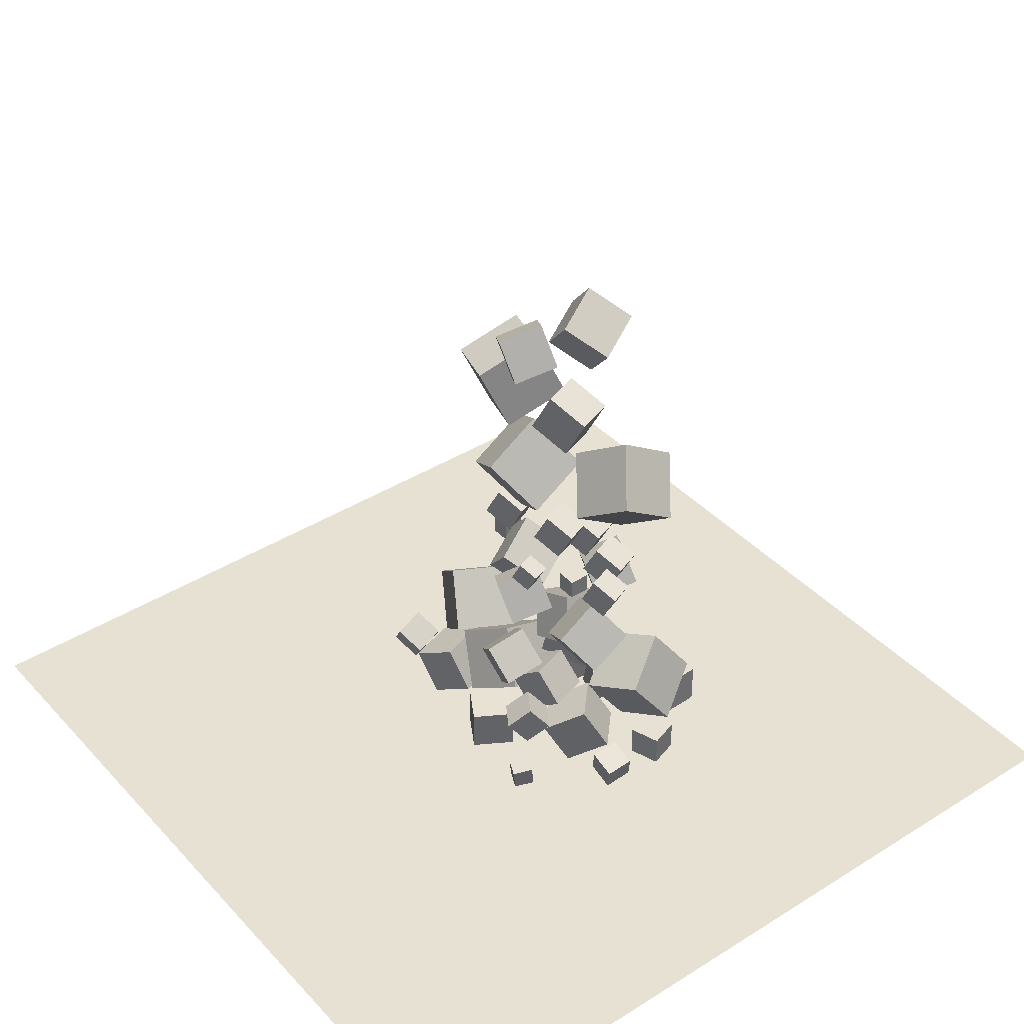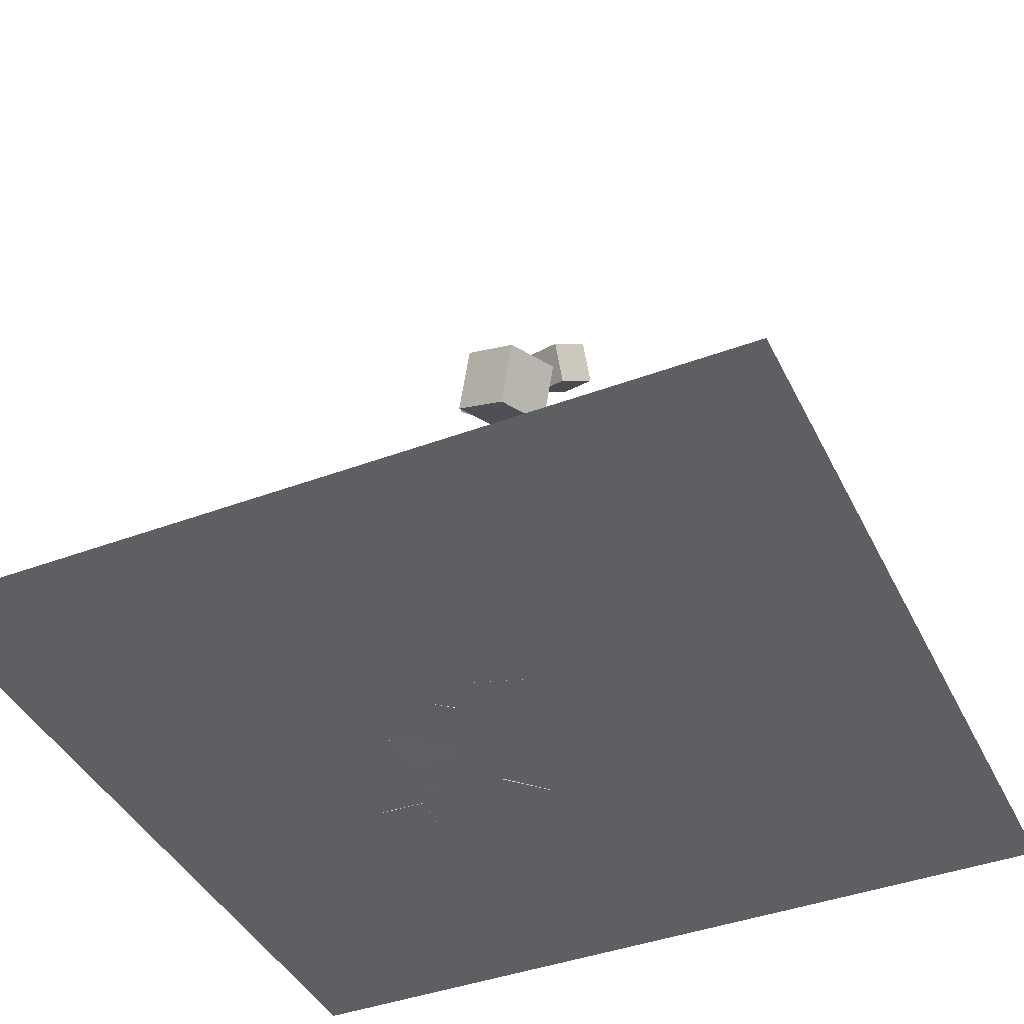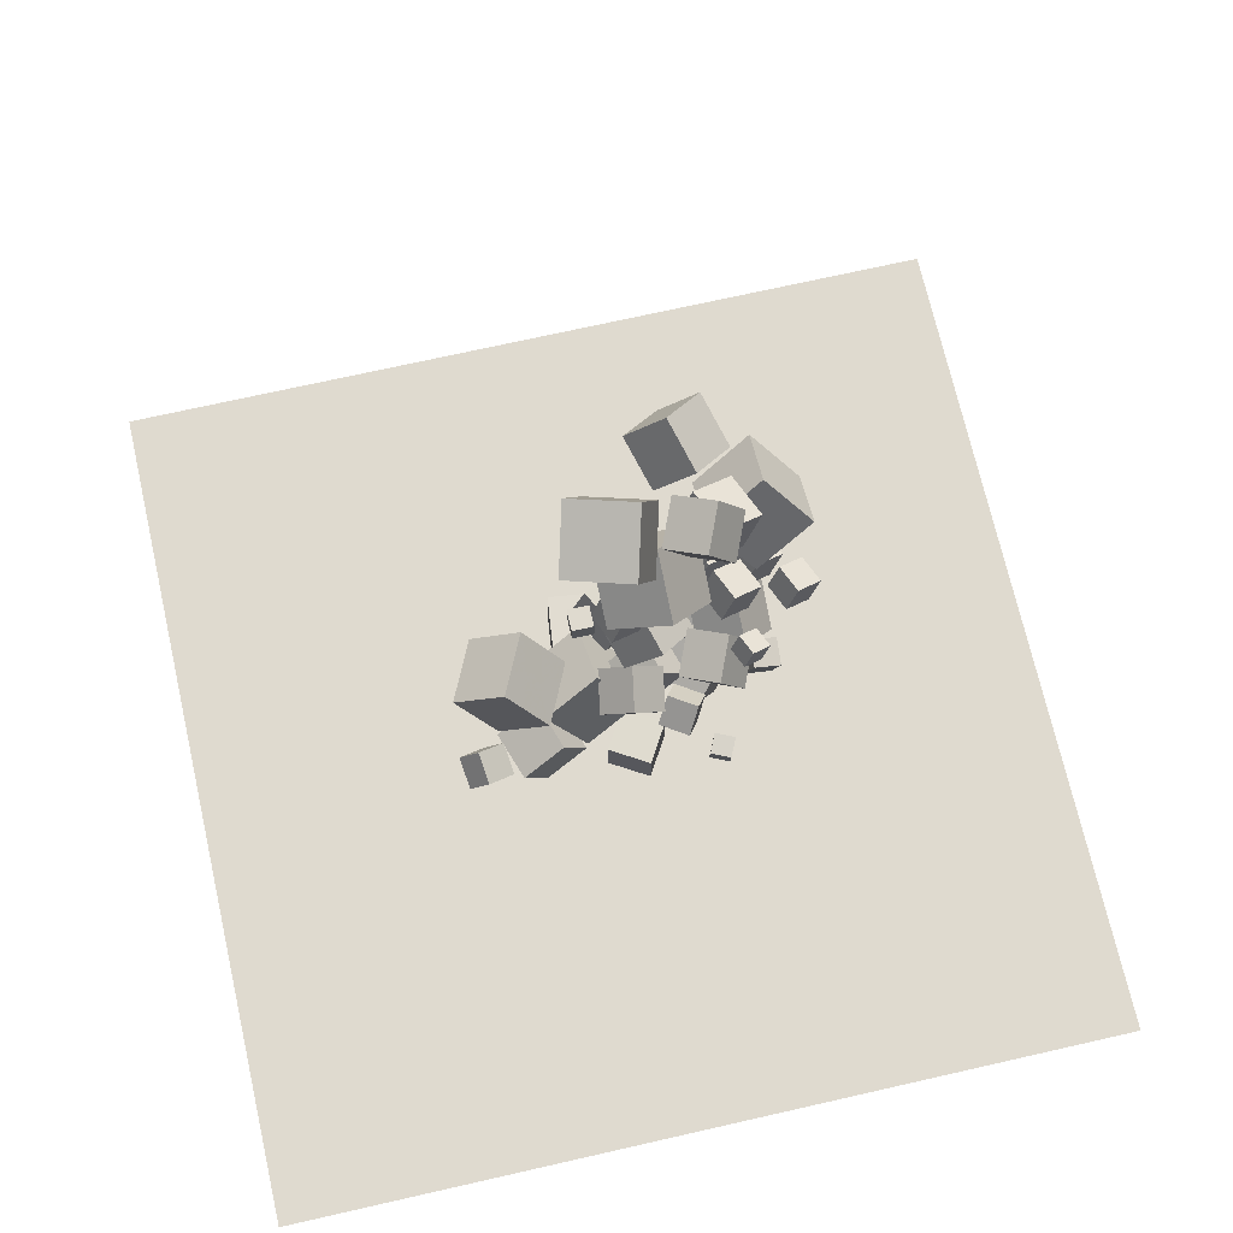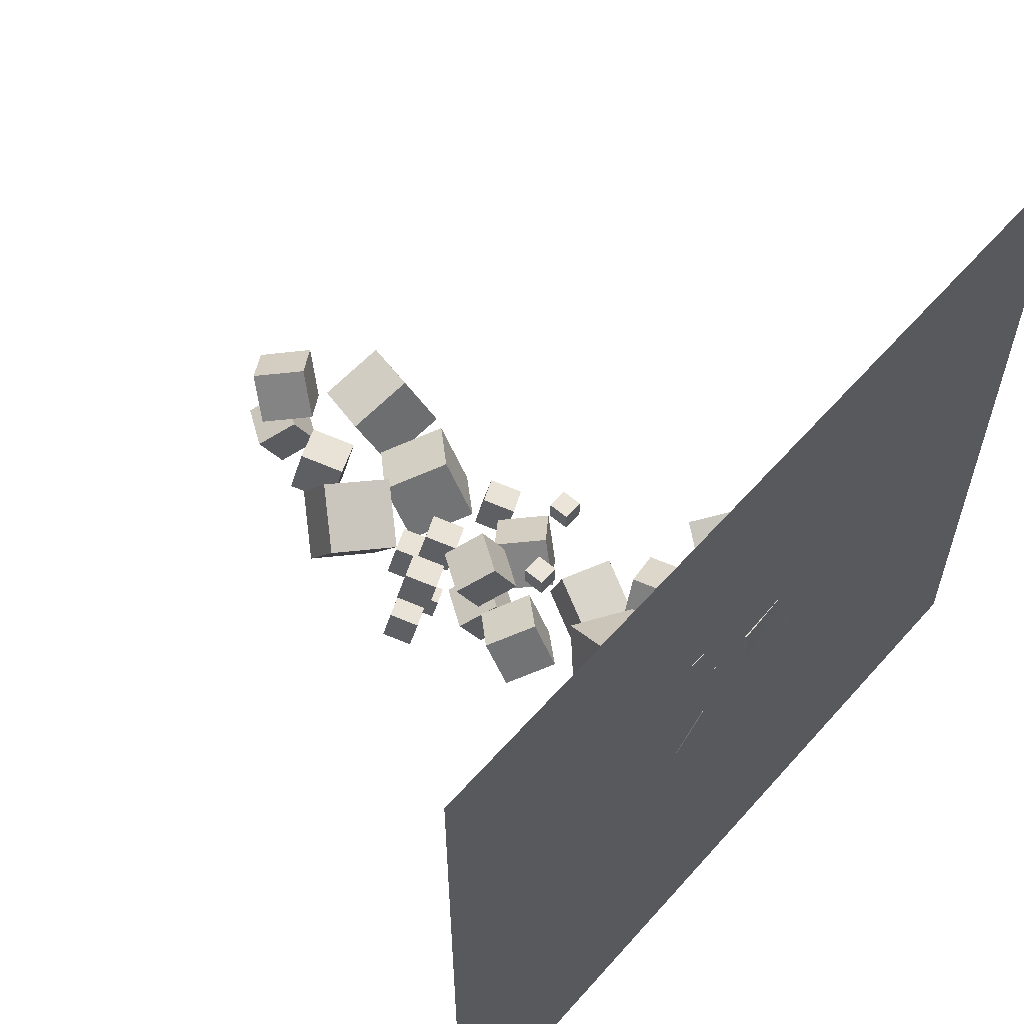
<metadata>
{"format":"obj","ext":"obj","renderer":"f3d","projection":"perspective","resolution":1024,"background":"white","views":[{"elev":39.6,"azim":52.2,"up":"+Z"},{"elev":-41.3,"azim":-65.6,"up":"+Z"},{"elev":70.8,"azim":-12.8,"up":"+Z"},{"elev":59.6,"azim":131.2,"up":"+Y"}]}
</metadata>
<code>
v 3.687 13.41 7.332
v 2.593 13.34 9.005
v 4.451 15.17 7.908
v 3.357 15.1 9.581
v 5.177 12.46 8.266
v 4.082 12.39 9.938
v 5.941 14.21 8.842
v 4.846 14.14 10.51
f 4 3 1
f 8 7 3
f 6 5 7
f 6 2 1
f 1 3 7
f 8 4 2
f 2 4 1
f 4 8 3
f 8 6 7
f 5 6 1
f 5 1 7
f 6 8 2
v 1.352 11.78 3.385
v 0.455 12.51 5.402
v 1.476 13.99 2.644
v 0.5786 14.71 4.661
v 3.494 11.96 4.273
v 2.596 12.69 6.29
v 3.618 14.16 3.532
v 2.72 14.89 5.549
f 12 11 9
f 16 15 11
f 14 13 15
f 10 9 13
f 9 11 15
f 16 12 10
f 10 12 9
f 12 16 11
f 16 14 15
f 14 10 13
f 13 9 15
f 14 16 10
v 1.974 12.7 6.535
v 1.974 12.7 7.48
v 1.974 13.64 6.535
v 1.974 13.64 7.48
v 2.919 12.7 6.535
v 2.919 12.7 7.48
v 2.919 13.64 6.535
v 2.919 13.64 7.48
f 20 19 17
f 24 23 19
f 22 21 23
f 18 17 21
f 19 23 21
f 24 20 18
f 18 20 17
f 20 24 19
f 24 22 23
f 22 18 21
f 17 19 21
f 22 24 18
v 4.445 7.8 11.53
v 4.812 8 12.38
v 4.086 8.672 11.48
v 4.453 8.872 12.33
v 5.239 8.103 11.12
v 5.606 8.302 11.97
v 4.88 8.975 11.07
v 5.246 9.175 11.92
f 28 27 25
f 32 31 27
f 32 30 29
f 30 26 25
f 27 31 29
f 32 28 26
f 26 28 25
f 28 32 27
f 31 32 29
f 29 30 25
f 25 27 29
f 30 32 26
v 1.582 12.14 21.43
v 3.129 11.8 23.13
v 0.87 14.09 22.47
v 2.417 13.75 24.17
v 3.165 13.36 20.23
v 4.712 13.01 21.93
v 2.453 15.31 21.27
v 4 14.97 22.98
f 36 35 33
f 40 39 35
f 40 38 37
f 34 33 37
f 33 35 39
f 40 36 34
f 34 36 33
f 36 40 35
f 39 40 37
f 38 34 37
f 37 33 39
f 38 40 34
v 3.434 10.86 5.603
v 5.269 10.14 6.837
v 3.392 12.84 6.82
v 5.227 12.12 8.054
v 4.862 11.84 4.053
v 6.696 11.12 5.287
v 4.82 13.82 5.269
v 6.655 13.1 6.503
f 42 44 43
f 44 48 47
f 46 45 47
f 46 42 41
f 41 43 47
f 46 48 44
f 41 42 43
f 43 44 47
f 48 46 47
f 45 46 41
f 45 41 47
f 42 46 44
v -1.806 11.56 8.303
v -1.806 11.56 9.248
v -1.806 12.51 8.303
v -1.806 12.51 9.248
v -0.8612 11.56 8.303
v -0.8612 11.56 9.248
v -0.8612 12.51 8.303
v -0.8612 12.51 9.248
f 52 51 49
f 56 55 51
f 54 53 55
f 50 49 53
f 51 55 53
f 56 52 50
f 50 52 49
f 52 56 51
f 56 54 55
f 54 50 53
f 49 51 53
f 54 56 50
v -0.745 9.628 14.27
v 1.664 8.683 15.89
v -0.7995 12.23 15.87
v 1.609 11.28 17.49
v 1.129 10.92 12.24
v 3.538 9.973 13.86
v 1.075 13.52 13.83
v 3.483 12.57 15.45
f 60 59 57
f 64 63 59
f 64 62 61
f 62 58 57
f 59 63 61
f 64 60 58
f 58 60 57
f 60 64 59
f 63 64 61
f 61 62 57
f 57 59 61
f 62 64 58
v 3.858 14.72 14.71
v 3.713 12.13 16.33
v 6.311 15.58 16.31
v 6.167 13 17.93
v 5.668 13.34 12.68
v 5.524 10.75 14.3
v 8.122 14.2 14.28
v 7.977 11.62 15.9
f 68 67 65
f 72 71 67
f 70 69 71
f 66 65 69
f 67 71 69
f 72 68 66
f 66 68 65
f 68 72 67
f 72 70 71
f 70 66 69
f 65 67 69
f 70 72 66
v -0.4618 10.05 11.24
v 0.104 10.36 12.55
v -1.016 11.4 11.16
v -0.4502 11.71 12.47
v 0.7619 10.52 10.6
v 1.328 10.83 11.91
v 0.2077 11.87 10.52
v 0.7735 12.17 11.83
f 74 76 75
f 80 79 75
f 78 77 79
f 78 74 73
f 75 79 77
f 80 76 74
f 73 74 75
f 76 80 75
f 80 78 79
f 77 78 73
f 73 75 77
f 78 80 74
v 3.887 9.553 12.72
v 4.452 9.861 14.03
v 3.332 10.9 12.64
v 3.898 11.21 13.95
v 5.11 10.02 12.08
v 5.676 10.33 13.39
v 4.556 11.37 12
v 5.122 11.67 13.31
f 84 83 81
f 88 87 83
f 86 85 87
f 82 81 85
f 81 83 87
f 86 88 84
f 82 84 81
f 84 88 83
f 88 86 87
f 86 82 85
f 85 81 87
f 82 86 84
v 3.359 11.64 11.3
v 3.925 11.95 12.6
v 2.805 12.99 11.22
v 3.371 13.3 12.53
v 4.583 12.11 10.66
v 5.149 12.42 11.96
v 4.029 13.46 10.58
v 4.595 13.76 11.89
f 92 91 89
f 96 95 91
f 94 93 95
f 94 90 89
f 89 91 95
f 96 92 90
f 90 92 89
f 92 96 91
f 96 94 95
f 93 94 89
f 93 89 95
f 94 96 90
v 0.01364 9.875 8.18
v 1.561 9.532 9.881
v -0.6983 11.83 9.221
v 0.8491 11.48 10.92
v 1.596 11.09 6.985
v 3.144 10.75 8.686
v 0.8845 13.04 8.027
v 2.432 12.7 9.728
f 98 100 99
f 104 103 99
f 104 102 101
f 98 97 101
f 99 103 101
f 104 100 98
f 97 98 99
f 100 104 99
f 103 104 101
f 102 98 101
f 97 99 101
f 102 104 98
v 5.308 11.4 10.75
v 5.874 11.7 12.05
v 4.754 12.74 10.67
v 5.32 13.05 11.98
v 6.532 11.86 10.11
v 7.098 12.17 11.41
v 5.978 13.21 10.03
v 6.543 13.52 11.34
f 106 108 107
f 108 112 111
f 110 109 111
f 106 105 109
f 107 111 109
f 110 112 108
f 105 106 107
f 107 108 111
f 112 110 111
f 110 106 109
f 105 107 109
f 106 110 108
v 6.779 10.11 10.57
v 7.278 10.38 11.73
v 6.29 11.3 10.51
v 6.789 11.57 11.66
v 7.858 10.52 10.01
v 8.358 10.79 11.16
v 7.37 11.71 9.942
v 7.869 11.98 11.1
f 114 116 115
f 120 119 115
f 120 118 117
f 114 113 117
f 113 115 119
f 120 116 114
f 113 114 115
f 116 120 115
f 119 120 117
f 118 114 117
f 117 113 119
f 118 120 114
v 3.078 8.717 7.8
v 1.984 8.645 9.473
v 3.842 10.47 8.376
v 2.748 10.4 10.05
v 4.568 7.763 8.734
v 3.473 7.691 10.41
v 5.332 9.519 9.31
v 4.237 9.447 10.98
f 124 123 121
f 128 127 123
f 126 125 127
f 122 121 125
f 123 127 125
f 128 124 122
f 122 124 121
f 124 128 123
f 128 126 127
f 126 122 125
f 121 123 125
f 126 128 122
v 3.133 9.973 18.58
v 3.906 10.39 20.37
v 2.376 11.81 18.47
v 3.149 12.23 20.26
v 4.805 10.61 17.71
v 5.578 11.03 19.49
v 4.048 12.45 17.6
v 4.821 12.87 19.39
f 132 131 129
f 132 136 135
f 134 133 135
f 134 130 129
f 131 135 133
f 136 132 130
f 130 132 129
f 131 132 135
f 136 134 135
f 133 134 129
f 129 131 133
f 134 136 130
v 2.343 9.426 21.09
v 1.249 9.353 22.76
v 3.108 11.18 21.66
v 2.013 11.11 23.33
v 3.833 8.471 22.02
v 2.738 8.399 23.69
v 4.597 10.23 22.59
v 3.502 10.16 24.27
f 138 140 139
f 140 144 143
f 142 141 143
f 138 137 141
f 137 139 143
f 144 140 138
f 137 138 139
f 139 140 143
f 144 142 143
f 142 138 141
f 141 137 143
f 142 144 138
v -2.466 10.14 19.59
v 0.3481 9.107 20.17
v -1.731 12.84 20.81
v 1.084 11.81 21.39
v -1.54 11.12 16.85
v 1.274 10.09 17.43
v -0.8043 13.82 18.07
v 2.01 12.79 18.65
f 148 147 145
f 148 152 151
f 150 149 151
f 146 145 149
f 145 147 151
f 152 148 146
f 146 148 145
f 147 148 151
f 152 150 151
f 150 146 149
f 149 145 151
f 150 152 146
v -7.063 12.04 1.763
v -4.887 11.19 3.725
v -5.778 14.8 1.542
v -3.602 13.95 3.504
v -5.351 11.06 -0.5648
v -3.175 10.2 1.397
v -4.066 13.82 -0.7856
v -1.89 12.96 1.176
f 154 156 155
f 160 159 155
f 160 158 157
f 154 153 157
f 155 159 157
f 158 160 156
f 153 154 155
f 156 160 155
f 159 160 157
f 158 154 157
f 153 155 157
f 154 158 156
v 0.4279 10.29 0.3316
v -0.9876 10.11 1.733
v 0.7574 12.17 0.907
v -0.6582 11.99 2.308
v 1.802 9.65 1.637
v 0.3863 9.47 3.039
v 2.131 11.54 2.213
v 0.7158 11.36 3.614
f 164 163 161
f 168 167 163
f 166 165 167
f 162 161 165
f 161 163 167
f 168 164 162
f 162 164 161
f 164 168 163
f 168 166 167
f 166 162 165
f 165 161 167
f 166 168 162
v 0.557 10.87 0.5121
v 2.094 11.34 1.689
v -0.02755 12.77 0.5221
v 1.509 13.24 1.699
v 1.68 11.22 -1.094
v 3.217 11.69 0.0837
v 1.096 13.13 -1.084
v 2.632 13.59 0.09374
f 172 171 169
f 176 175 171
f 174 173 175
f 170 169 173
f 171 175 173
f 174 176 172
f 170 172 169
f 172 176 171
f 176 174 175
f 174 170 173
f 169 171 173
f 170 174 172
v -0.8682 9.163 -2.551
v -0.8619 9.173 -0.551
v 0.162 10.88 -2.563
v 0.1684 10.89 -0.5626
v 0.846 8.133 -2.551
v 0.8524 8.142 -0.5514
v 1.876 9.847 -2.563
v 1.883 9.857 -0.5631
f 180 179 177
f 184 183 179
f 182 181 183
f 178 177 181
f 179 183 181
f 182 184 180
f 178 180 177
f 180 184 179
f 184 182 183
f 182 178 181
f 177 179 181
f 178 182 180
v 7.584 11.51 -1.332
v 7.67 12.78 -1.132
v 6.348 11.54 -0.9791
v 6.434 12.81 -0.7794
v 7.241 11.73 -2.552
v 7.328 13 -2.352
v 6.005 11.76 -2.199
v 6.091 13.02 -2
f 188 187 185
f 188 192 191
f 192 190 189
f 190 186 185
f 187 191 189
f 192 188 186
f 186 188 185
f 187 188 191
f 191 192 189
f 189 190 185
f 185 187 189
f 190 192 186
v 7.455 14.73 -1.09
v 7.001 16.11 -1.101
v 6.07 14.27 -1.101
v 5.616 15.66 -1.112
v 7.469 14.72 -2.548
v 7.014 16.11 -2.559
v 6.084 14.27 -2.559
v 5.629 15.65 -2.569
f 196 195 193
f 196 200 199
f 198 197 199
f 194 193 197
f 195 199 197
f 200 196 194
f 194 196 193
f 195 196 199
f 200 198 199
f 198 194 197
f 193 195 197
f 198 200 194
v -4.693 8.71 -0.5387
v -2.759 9.36 0.5773
v -5.434 10.91 -0.5398
v -3.5 11.56 0.5762
v -3.635 9.064 -2.579
v -1.701 9.715 -1.463
v -4.375 11.27 -2.58
v -2.442 11.92 -1.464
f 204 203 201
f 208 207 203
f 206 205 207
f 202 201 205
f 203 207 205
f 208 204 202
f 202 204 201
f 204 208 203
f 208 206 207
f 206 202 205
f 201 203 205
f 206 208 202
v 0.6699 15.46 -2.278
v 2.044 15 -2.423
v 0.8658 15.59 -0.8388
v 2.239 15.13 -0.9845
v 1.117 16.84 -2.461
v 2.49 16.37 -2.606
v 1.312 16.97 -1.022
v 2.686 16.5 -1.168
f 212 211 209
f 212 216 215
f 216 214 213
f 210 209 213
f 209 211 215
f 216 212 210
f 210 212 209
f 211 212 215
f 215 216 213
f 214 210 213
f 213 209 215
f 214 216 210
v 2.746 8.896 -0.1866
v 3.348 9.82 0.7672
v 1.525 9.692 -0.1882
v 2.127 10.62 0.7656
v 3.268 9.694 -1.289
v 3.87 10.62 -0.3351
v 2.048 10.49 -1.291
v 2.649 11.41 -0.3367
f 218 220 219
f 224 223 219
f 224 222 221
f 218 217 221
f 219 223 221
f 222 224 220
f 217 218 219
f 220 224 219
f 223 224 221
f 222 218 221
f 217 219 221
f 218 222 220
v -7.094 8.957 -1.25
v -6.253 8.647 -0.1011
v -7.271 10.32 -0.7536
v -6.43 10.01 0.3956
v -5.917 9.384 -1.997
v -5.076 9.073 -0.8477
v -6.094 10.74 -1.5
v -5.253 10.43 -0.351
f 228 227 225
f 232 231 227
f 230 229 231
f 230 226 225
f 227 231 229
f 230 232 228
f 226 228 225
f 228 232 227
f 232 230 231
f 229 230 225
f 225 227 229
f 226 230 228
v 2.833 17.53 -0.4331
v 2.231 15.8 2.004
v 5.518 18.32 0.7883
v 4.916 16.58 3.226
v 4.153 15.15 -1.806
v 3.551 13.41 0.6312
v 6.839 15.93 -0.5848
v 6.237 14.2 1.853
f 234 236 235
f 236 240 239
f 238 237 239
f 234 233 237
f 235 239 237
f 238 240 236
f 233 234 235
f 235 236 239
f 240 238 239
f 238 234 237
f 233 235 237
f 234 238 236
v -3.298 10.68 0.9731
v -0.7794 11.54 2.471
v -3.584 13.5 -0.1564
v -1.066 14.36 1.342
v -1.596 9.892 -1.435
v 0.9219 10.75 0.06346
v -1.883 12.71 -2.564
v 0.6352 13.57 -1.066
f 244 243 241
f 248 247 243
f 248 246 245
f 246 242 241
f 243 247 245
f 248 244 242
f 242 244 241
f 244 248 243
f 247 248 245
f 245 246 241
f 241 243 245
f 246 248 242
v -3.593 13.31 -1.641
v -2.998 12.58 -1.654
v -2.859 13.91 -1.619
v -2.264 13.17 -1.632
v -3.584 13.34 -2.585
v -2.989 12.6 -2.598
v -2.85 13.93 -2.564
v -2.255 13.2 -2.577
f 252 251 249
f 256 255 251
f 254 253 255
f 254 250 249
f 251 255 253
f 254 256 252
f 250 252 249
f 252 256 251
f 256 254 255
f 253 254 249
f 249 251 253
f 250 254 252
v 1.984 12.11 -0.6292
v 3.659 10.49 -0.6101
v 3.352 13.54 0.5882
v 5.026 11.93 0.6073
v 2.841 12.97 -2.61
v 4.515 11.36 -2.591
v 4.208 14.41 -1.393
v 5.882 12.79 -1.374
f 260 259 257
f 264 263 259
f 264 262 261
f 258 257 261
f 259 263 261
f 262 264 260
f 258 260 257
f 260 264 259
f 263 264 261
f 262 258 261
f 257 259 261
f 258 262 260
v -0.04241 13.24 0.6295
v 0.622 13.18 2.857
v -1.201 15.22 1.028
v -0.537 15.16 3.255
v 1.861 14.46 0.09442
v 2.525 14.41 2.322
v 0.7018 16.44 0.4927
v 1.366 16.38 2.72
f 268 267 265
f 272 271 267
f 272 270 269
f 270 266 265
f 267 271 269
f 272 268 266
f 266 268 265
f 268 272 267
f 271 272 269
f 269 270 265
f 265 267 269
f 270 272 266
v 3.984 9.155 -1.485
v 3.989 9.255 -2.425
v 3.586 8.303 -1.578
v 3.592 8.403 -2.518
v 4.841 8.76 -1.522
v 4.847 8.86 -2.462
v 4.444 7.907 -1.615
v 4.45 8.007 -2.555
f 276 275 273
f 280 279 275
f 278 277 279
f 278 274 273
f 275 279 277
f 280 276 274
f 274 276 273
f 276 280 275
f 280 278 279
f 277 278 273
f 273 275 277
f 278 280 274
v 0.2236 14.8 -0.319
v 0.539 14.81 0.5716
v -0.6672 14.81 -0.003739
v -0.3518 14.82 0.8869
v 0.2274 15.74 -0.339
v 0.5428 15.76 0.5516
v -0.6634 15.75 -0.02375
v -0.348 15.77 0.8669
f 284 283 281
f 288 287 283
f 286 285 287
f 286 282 281
f 283 287 285
f 288 284 282
f 282 284 281
f 284 288 283
f 288 286 287
f 285 286 281
f 281 283 285
f 286 288 282
v 0.04994 13.95 -2.58
v 0.1007 14 -0.2555
v -2.26 14.22 -2.535
v -2.209 14.27 -0.211
v 0.3156 16.26 -2.637
v 0.3663 16.31 -0.3125
v -1.994 16.53 -2.592
v -1.943 16.58 -0.268
f 292 291 289
f 292 296 295
f 296 294 293
f 294 290 289
f 291 295 293
f 294 296 292
f 290 292 289
f 291 292 295
f 295 296 293
f 293 294 289
f 289 291 293
f 290 294 292
v 5.062 17.28 -2.578
v 5.05 17.29 -0.5782
v 3.063 17.21 -2.59
v 3.051 17.22 -0.5899
v 4.99 19.28 -2.583
v 4.978 19.29 -0.583
v 2.992 19.21 -2.595
v 2.98 19.22 -0.5947
f 298 300 299
f 304 303 299
f 302 301 303
f 298 297 301
f 299 303 301
f 304 300 298
f 297 298 299
f 300 304 299
f 304 302 303
f 302 298 301
f 297 299 301
f 302 304 298
v -18.87 -7.621 -2.577
v 18.87 -7.621 -2.577
v -18.87 30.12 -2.577
v 18.87 30.12 -2.577
f 306 308 307
f 305 306 307

</code>
